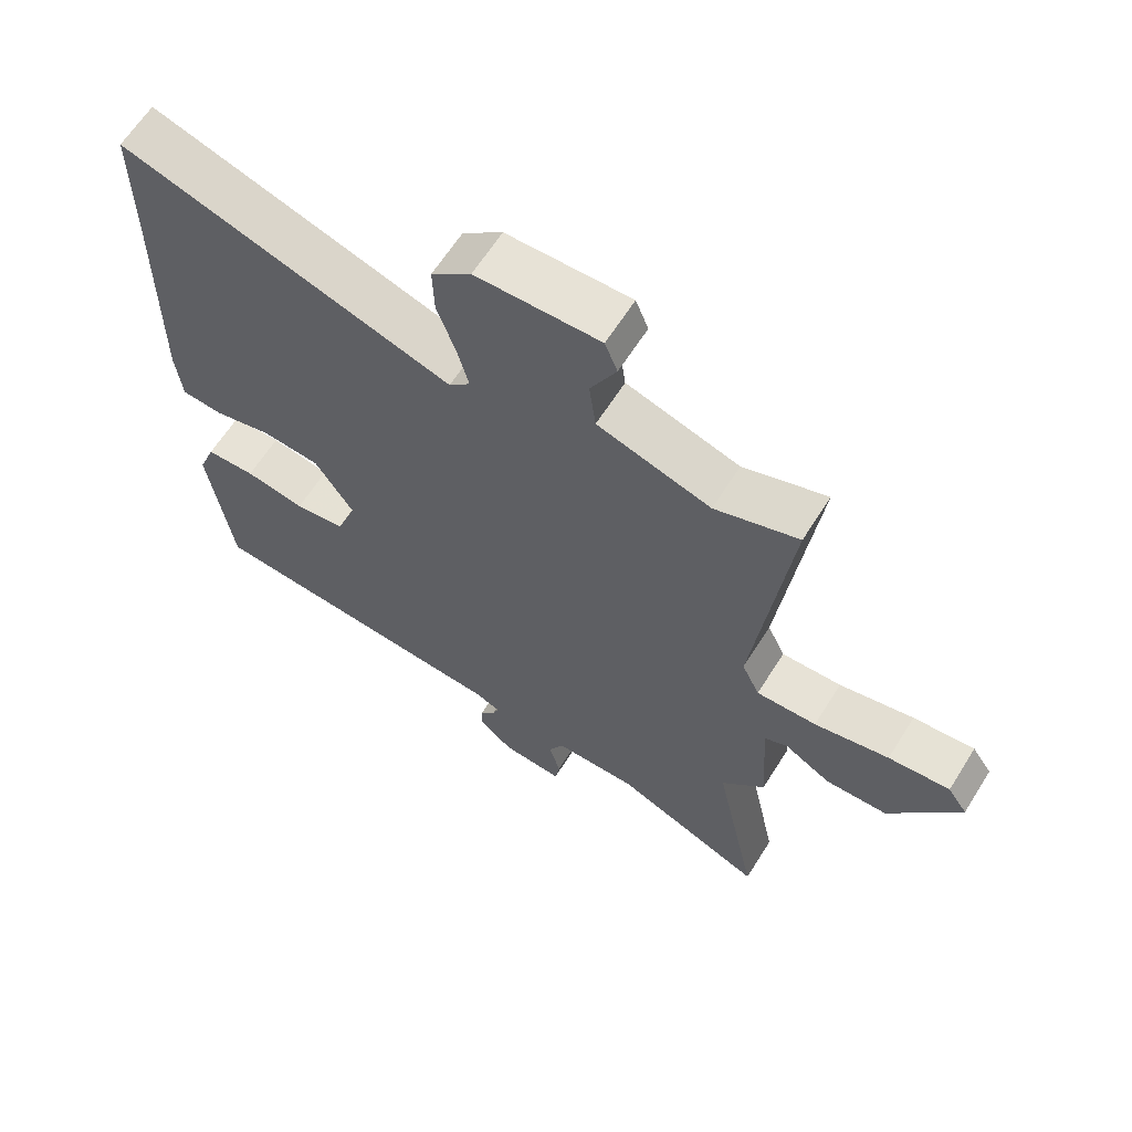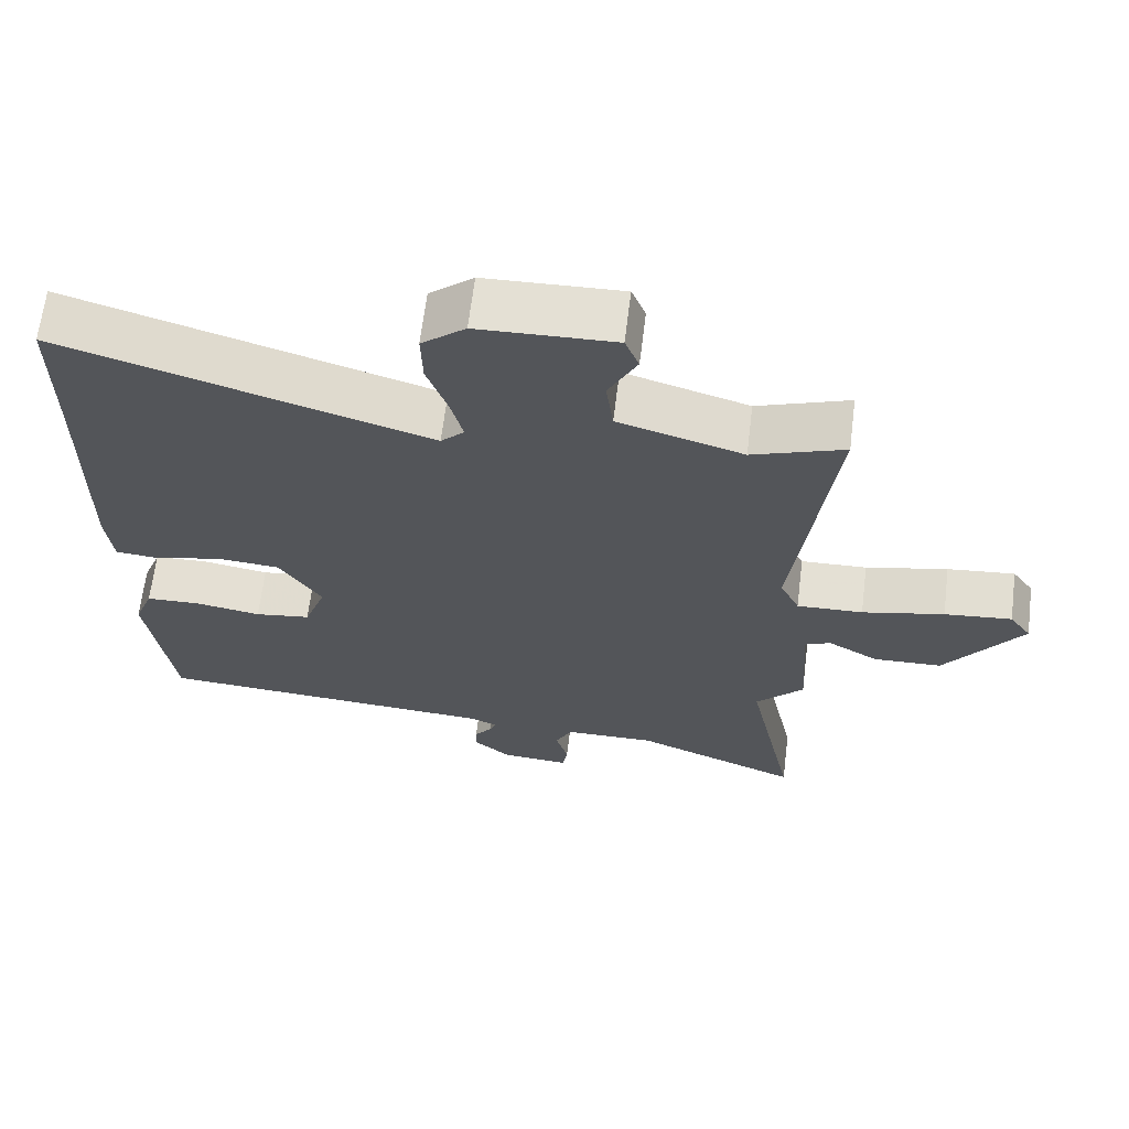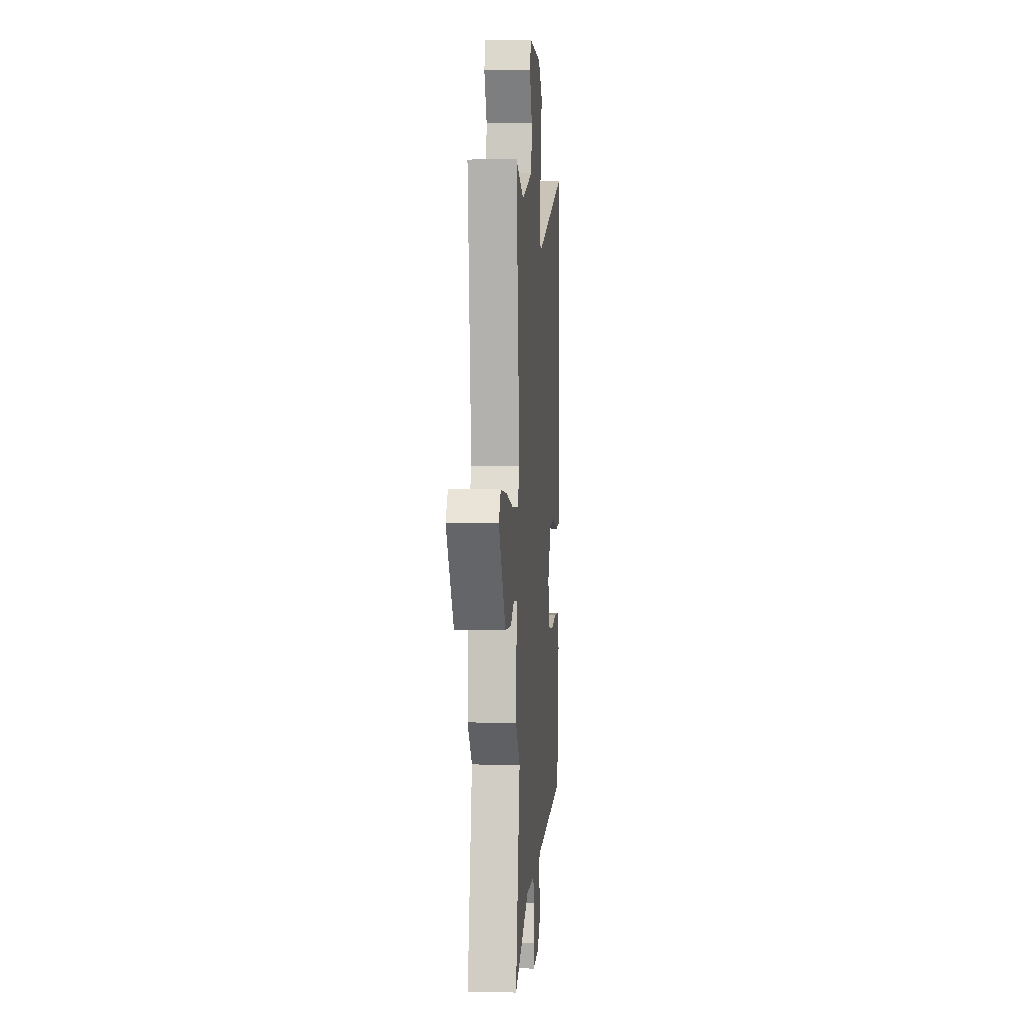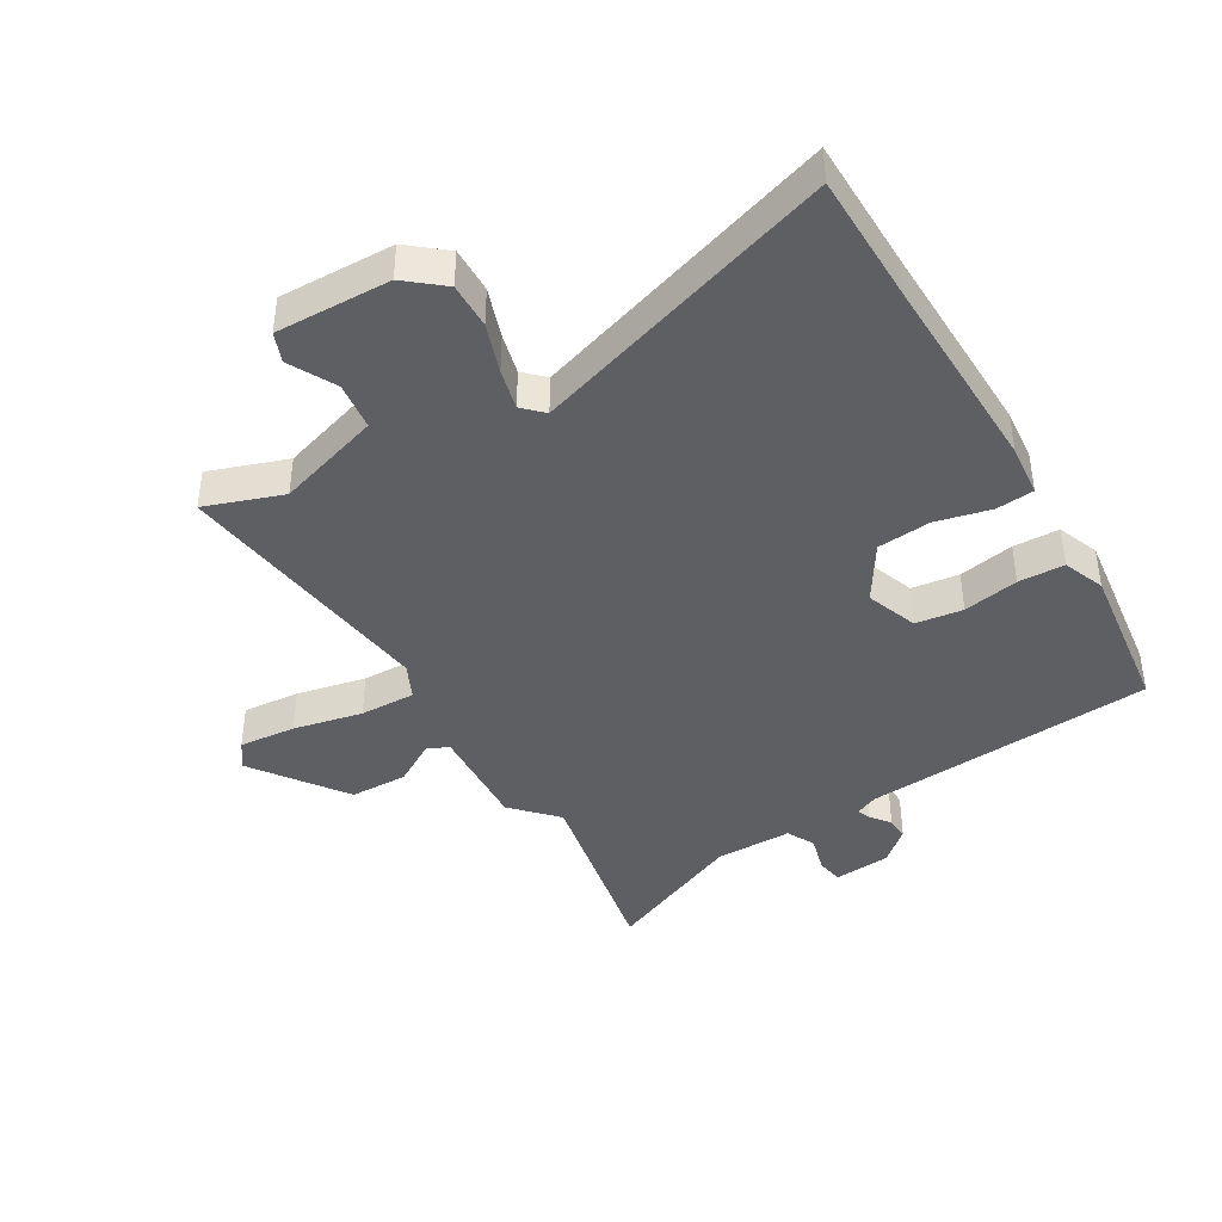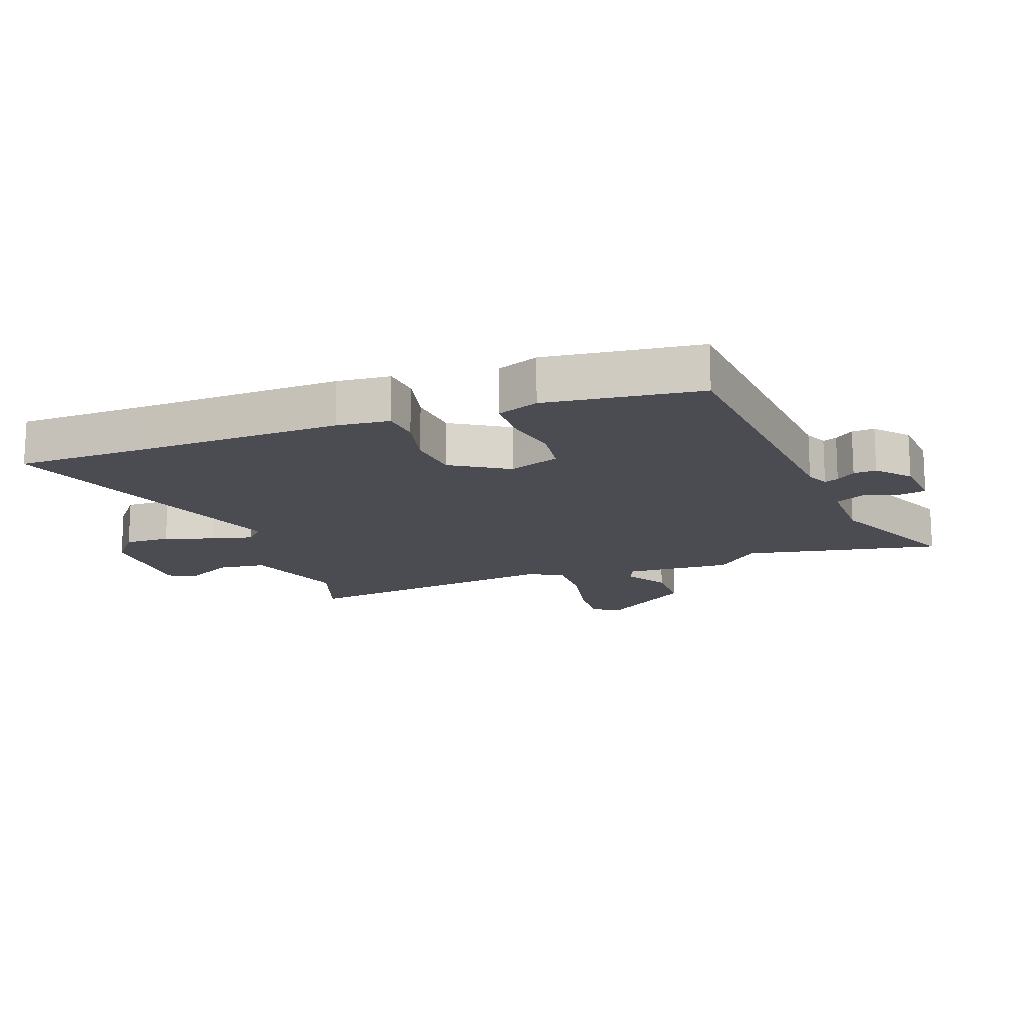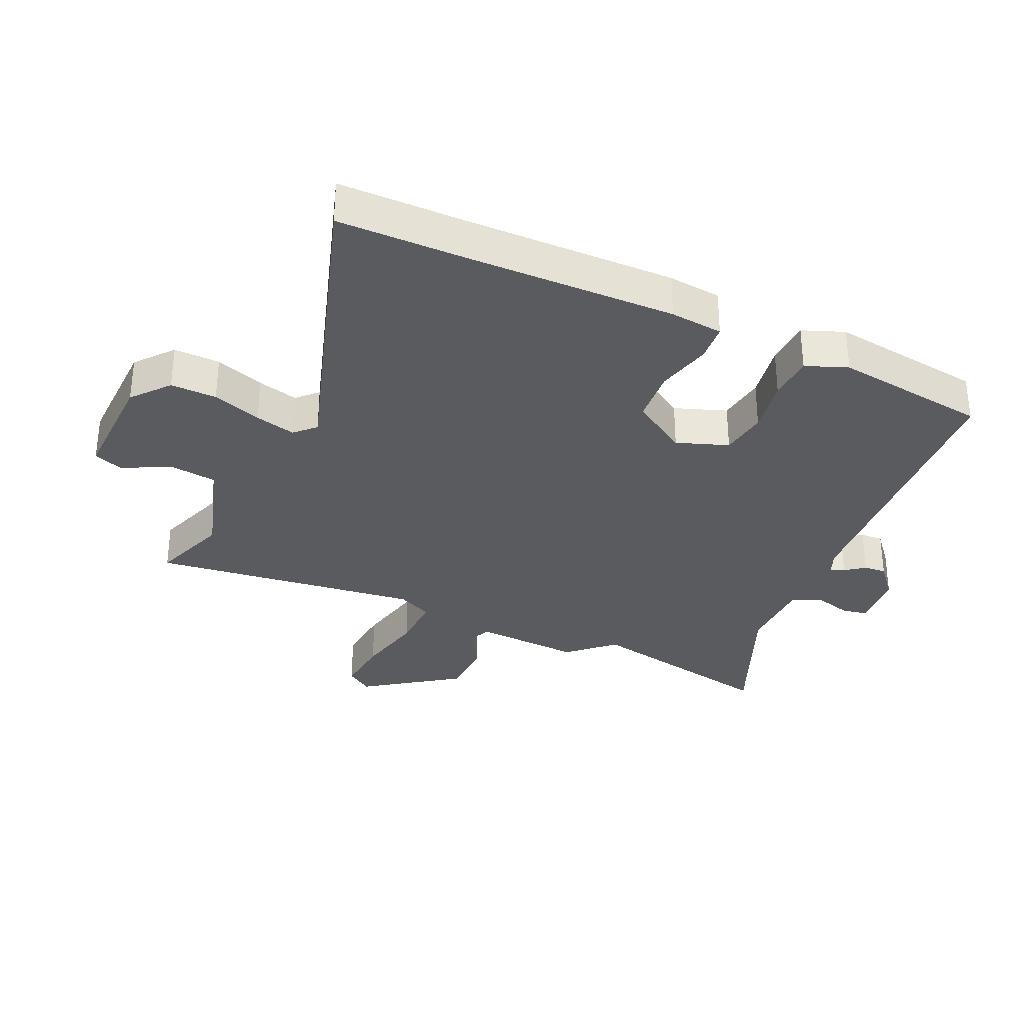
<metadata>
{"format":"obj","ext":"obj","renderer":"f3d","projection":"perspective","resolution":1024,"background":"white","views":[{"elev":63.6,"azim":-147.8,"up":"+Z"},{"elev":65.6,"azim":-173.0,"up":"+Z"},{"elev":2.9,"azim":-85.5,"up":"+Z"},{"elev":-41.6,"azim":31.1,"up":"+Y"},{"elev":-15.5,"azim":110.7,"up":"+Y"},{"elev":-32.3,"azim":65.7,"up":"+Y"}]}
</metadata>
<code>
v -0.528 0.07 -0.637
v -0.462 0.07 -0.317
v -0.528 0.07 -0.246
v -0.517 0.07 -0.072
v -0.552 0.07 -0.056
v -0.622 0.07 -0.097
v -0.716 0.07 -0.094
v -0.822 0.07 0.057
v -0.792 0.07 0.1
v -0.699 0.07 0.091
v -0.586 0.07 0.066
v -0.495 0.07 0.063
v -0.468 0.07 0.12
v -0.521 0.07 0.558
v -0.395 0.07 0.513
v -0.224 0.07 0.565
v -0.214 0.07 0.643
v -0.253 0.07 0.719
v -0.234 0.07 0.767
v -0.047 0.07 0.761
v 0.013 0.07 0.711
v 0.011 0.07 0.636
v -0.017 0.07 0.556
v -0.034 0.07 0.49
v -0.002 0.07 0.458
v 0.499 0.07 0.615
v 0.5 0.07 0.402
v 0.505 0.07 0.069
v 0.496 0.07 -0.017
v 0.434 0.07 -0.022
v 0.345 0.07 0
v 0.257 0.07 -0.007
v 0.199 0.07 -0.098
v 0.229 0.07 -0.182
v 0.306 0.07 -0.193
v 0.397 0.07 -0.177
v 0.472 0.07 -0.18
v 0.498 0.07 -0.248
v 0.464 0.07 -0.499
v -0.011 0.07 -0.532
v -0.049 0.07 -0.548
v -0.04 0.07 -0.571
v -0.016 0.07 -0.602
v -0.014 0.07 -0.639
v -0.067 0.07 -0.684
v -0.16 0.07 -0.691
v -0.167 0.07 -0.648
v -0.15 0.07 -0.587
v -0.173 0.07 -0.541
v -0.299 0.07 -0.54
v -0.528 0 -0.637
v -0.462 0 -0.317
v -0.528 0 -0.246
v -0.517 0 -0.072
v -0.552 0 -0.056
v -0.622 0 -0.097
v -0.716 0 -0.094
v -0.822 0 0.057
v -0.792 0 0.1
v -0.699 0 0.091
v -0.586 0 0.066
v -0.495 0 0.063
v -0.468 0 0.12
v -0.521 0 0.558
v -0.395 0 0.513
v -0.224 0 0.565
v -0.214 0 0.643
v -0.253 0 0.719
v -0.234 0 0.767
v -0.047 0 0.761
v 0.013 0 0.711
v 0.011 0 0.636
v -0.017 0 0.556
v -0.034 0 0.49
v -0.002 0 0.458
v 0.499 0 0.615
v 0.5 0 0.402
v 0.505 0 0.069
v 0.496 0 -0.017
v 0.434 0 -0.022
v 0.345 0 0
v 0.257 0 -0.007
v 0.199 0 -0.098
v 0.229 0 -0.182
v 0.306 0 -0.193
v 0.397 0 -0.177
v 0.472 0 -0.18
v 0.498 0 -0.248
v 0.464 0 -0.499
v -0.011 0 -0.532
v -0.049 0 -0.548
v -0.04 0 -0.571
v -0.016 0 -0.602
v -0.014 0 -0.639
v -0.067 0 -0.684
v -0.16 0 -0.691
v -0.167 0 -0.648
v -0.15 0 -0.587
v -0.173 0 -0.541
v -0.299 0 -0.54
f 46 47 48
f 45 46 48
f 44 45 48
f 43 44 48
f 42 43 48
f 41 42 48 49
f 40 41 49
f 40 49 50
f 39 40 50
f 38 39 50
f 37 38 50
f 36 37 50
f 35 36 50
f 29 30 31
f 28 29 31
f 27 28 31
f 27 31 32
f 26 27 32
f 25 26 32
f 24 25 32 33
f 21 22 23
f 20 21 23
f 19 20 23
f 18 19 23
f 17 18 23
f 16 17 23 24
f 24 33 34
f 16 24 34
f 15 16 34
f 9 10 11
f 8 9 11
f 7 8 11
f 6 7 11
f 5 6 11
f 4 5 11 12
f 4 12 13
f 3 4 13
f 2 3 13
f 50 1 2
f 35 50 2
f 34 35 2
f 13 14 15 34
f 2 13 34
f 98 97 96
f 98 96 95
f 98 95 94
f 98 94 93
f 98 93 92
f 99 98 92 91
f 99 91 90
f 100 99 90
f 100 90 89
f 100 89 88
f 100 88 87
f 100 87 86
f 100 86 85
f 81 80 79
f 81 79 78
f 81 78 77
f 82 81 77
f 82 77 76
f 82 76 75
f 83 82 75 74
f 73 72 71
f 73 71 70
f 73 70 69
f 73 69 68
f 73 68 67
f 74 73 67 66
f 84 83 74
f 84 74 66
f 84 66 65
f 61 60 59
f 61 59 58
f 61 58 57
f 61 57 56
f 61 56 55
f 62 61 55 54
f 63 62 54
f 63 54 53
f 63 53 52
f 52 51 100
f 52 100 85
f 52 85 84
f 84 65 64 63
f 84 63 52
f 1 51 52 2
f 2 52 53 3
f 3 53 54 4
f 4 54 55 5
f 5 55 56 6
f 6 56 57 7
f 7 57 58 8
f 8 58 59 9
f 9 59 60 10
f 10 60 61 11
f 11 61 62 12
f 12 62 63 13
f 13 63 64 14
f 14 64 65 15
f 15 65 66 16
f 16 66 67 17
f 17 67 68 18
f 18 68 69 19
f 19 69 70 20
f 20 70 71 21
f 21 71 72 22
f 22 72 73 23
f 23 73 74 24
f 24 74 75 25
f 25 75 76 26
f 26 76 77 27
f 27 77 78 28
f 28 78 79 29
f 29 79 80 30
f 30 80 81 31
f 31 81 82 32
f 32 82 83 33
f 33 83 84 34
f 34 84 85 35
f 35 85 86 36
f 36 86 87 37
f 37 87 88 38
f 38 88 89 39
f 39 89 90 40
f 40 90 91 41
f 41 91 92 42
f 42 92 93 43
f 43 93 94 44
f 44 94 95 45
f 45 95 96 46
f 46 96 97 47
f 47 97 98 48
f 48 98 99 49
f 49 99 100 50
f 50 100 51 1

</code>
